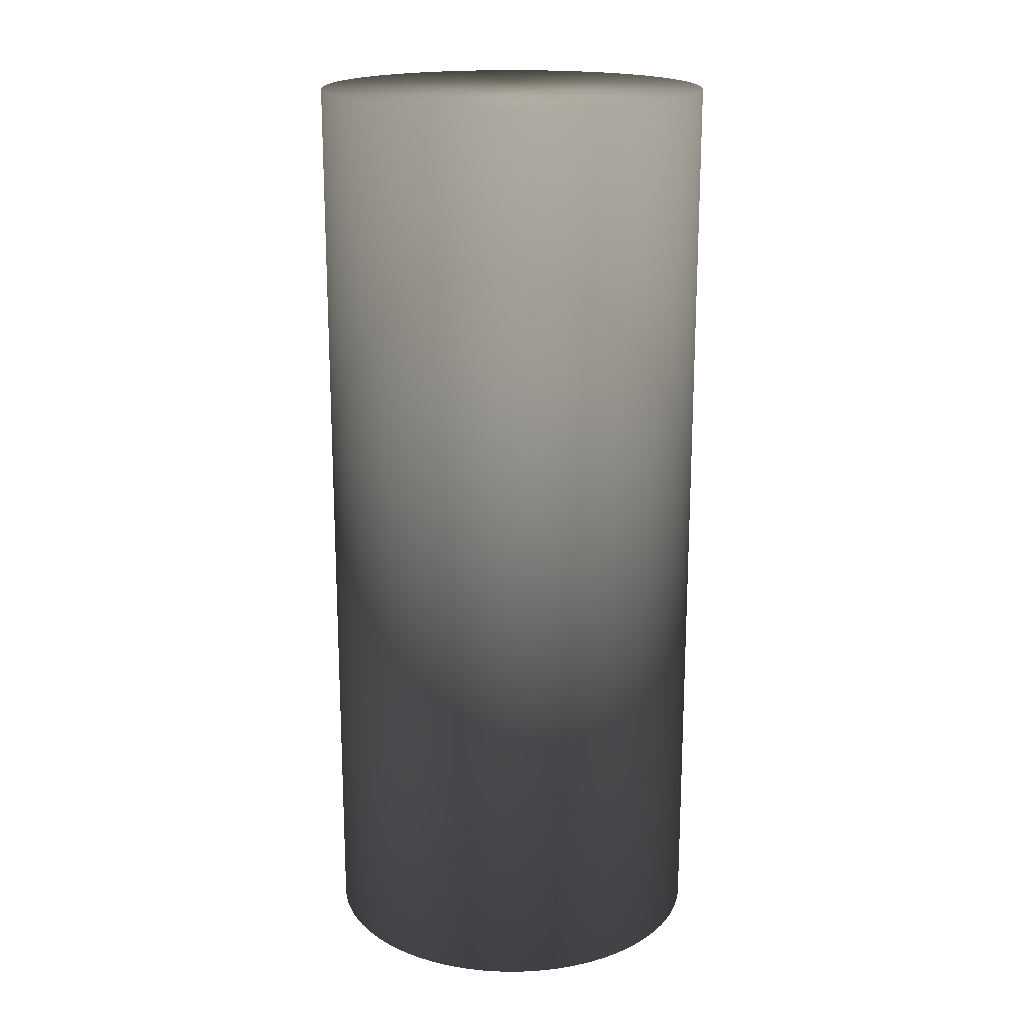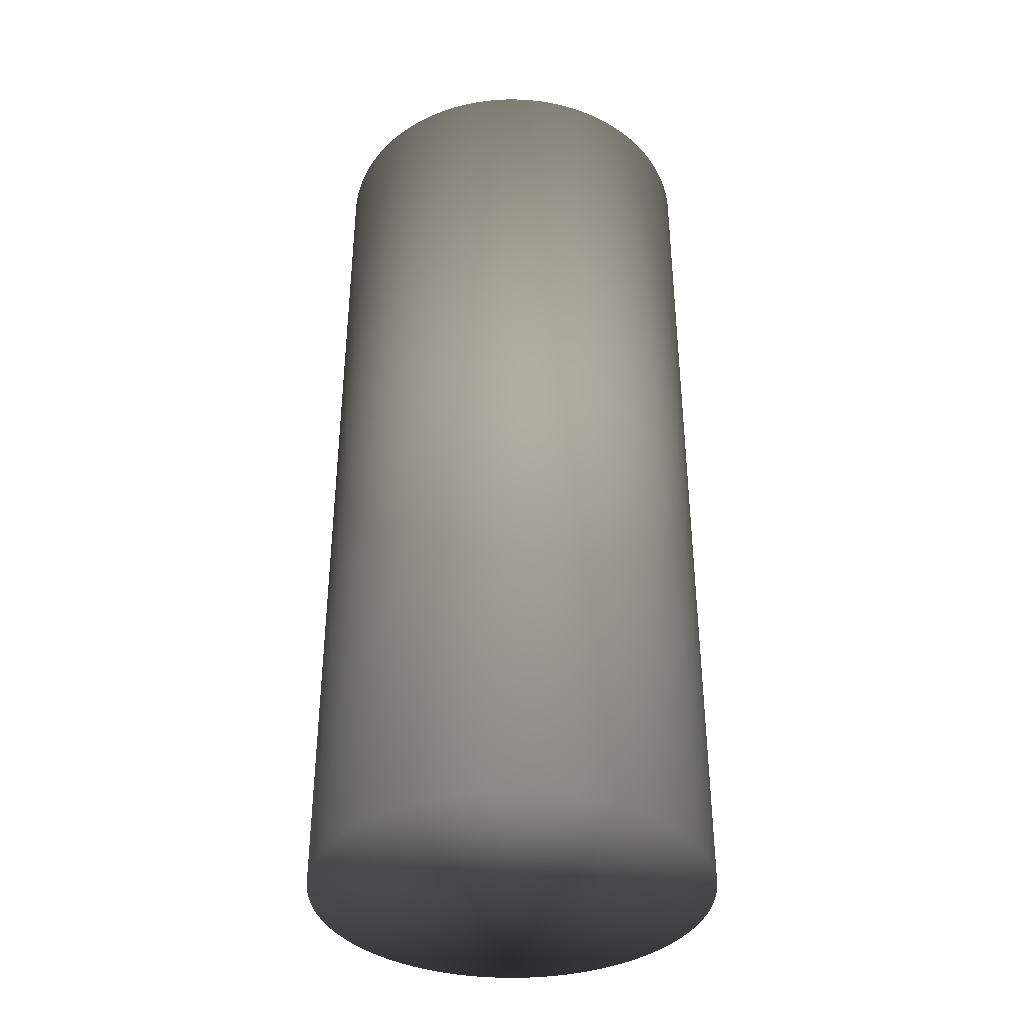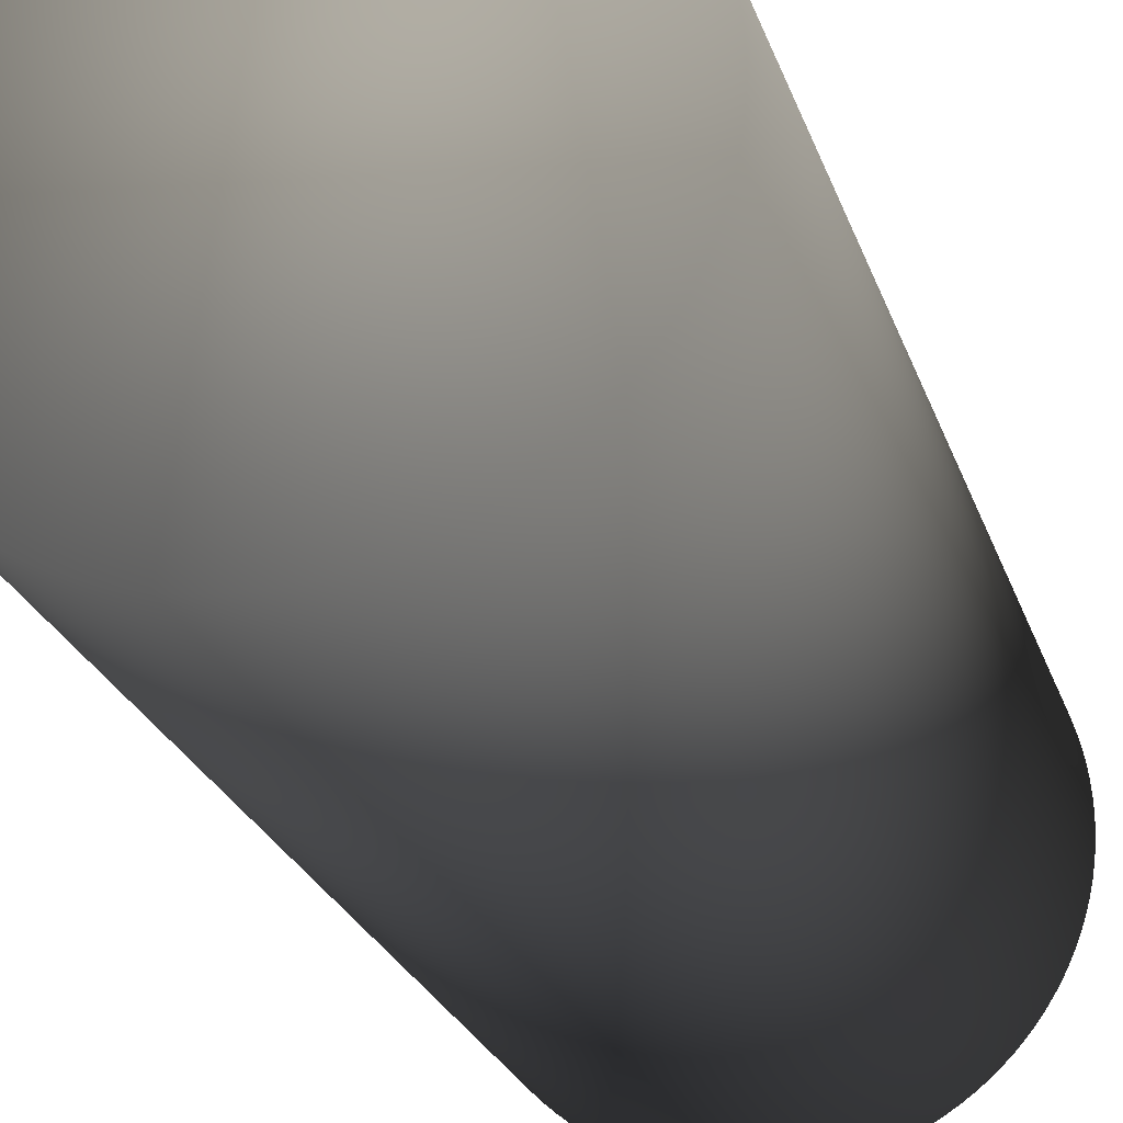
<metadata>
{"format":"obj","ext":"obj","renderer":"f3d","projection":"perspective","resolution":1024,"background":"white","views":[{"elev":18.3,"azim":158.2,"up":"+Z"},{"elev":-37.6,"azim":70.1,"up":"+Z"},{"elev":-22.4,"azim":14.9,"up":"+Y"}]}
</metadata>
<code>
v -0.04612 0.03802 -0.14 0.749 0.749 0.749
v -0.04612 0.03802 0.1433 0.749 0.749 0.749
v -0.04403 0.04038 -0.14 0.749 0.749 0.749
v 0.02638 -0.05478 -0.14 0.749 0.749 0.749
v 0.02352 -0.05609 -0.14 0.749 0.749 0.749
v 0.02638 -0.05478 0.1433 0.749 0.749 0.749
v 0.02352 -0.05609 0.1433 0.749 0.749 0.749
v 0.02058 -0.05724 -0.14 0.749 0.749 0.749
v -0.04808 0.03555 -0.14 0.749 0.749 0.749
v -0.04991 0.03299 -0.14 0.749 0.749 0.749
v 0.0176 -0.05824 -0.14 0.749 0.749 0.749
v 0.02058 -0.05724 0.1433 0.749 0.749 0.749
v 0.0176 -0.05824 0.1433 0.749 0.749 0.749
v 0.01456 -0.05908 0.1433 0.749 0.749 0.749
v 0.01456 -0.05908 -0.14 0.749 0.749 0.749
v -0.0516 0.03033 -0.14 0.749 0.749 0.749
v -0.05316 0.02759 -0.14 0.749 0.749 0.749
v 0.01148 -0.05976 -0.14 0.749 0.749 0.749
v -0.05457 0.02477 -0.14 0.749 0.749 0.749
v 0.008373 -0.06028 -0.14 0.749 0.749 0.749
v 0.008373 -0.06028 0.1433 0.749 0.749 0.749
v 0.01148 -0.05976 0.1433 0.749 0.749 0.749
v 0.05756 0.01693 0.1433 0.749 0.749 0.749
v 0.05656 0.01991 0.1433 0.749 0.749 0.749
v 0.05756 0.01693 -0.14 0.749 0.749 0.749
v 0.05841 0.01389 0.1433 0.749 0.749 0.749
v 0.05841 0.01389 -0.14 0.749 0.749 0.749
v 0.031 0.05093 -0.14 0.749 0.749 0.749
v 0.03366 0.04923 -0.14 0.749 0.749 0.749
v 0.05656 0.01991 -0.14 0.749 0.749 0.749
v 0.03623 0.0474 -0.14 0.749 0.749 0.749
v 0.05541 0.02285 -0.14 0.749 0.749 0.749
v 0.05541 0.02285 0.1433 0.749 0.749 0.749
v 0.0541 0.02571 0.1433 0.749 0.749 0.749
v 0.005241 -0.06064 0.1433 0.749 0.749 0.749
v 0.005241 -0.06064 -0.14 0.749 0.749 0.749
v 0.002096 -0.06083 -0.14 0.749 0.749 0.749
v -0.05692 0.01893 -0.14 0.749 0.749 0.749
v -0.05582 0.02188 -0.14 0.749 0.749 0.749
v -0.05692 0.01893 0.1433 0.749 0.749 0.749
v -0.05582 0.02188 0.1433 0.749 0.749 0.749
v -0.05457 0.02477 0.1433 0.749 0.749 0.749
v -0.05316 0.02759 0.1433 0.749 0.749 0.749
v -0.04991 0.03299 0.1433 0.749 0.749 0.749
v -0.0516 0.03033 0.1433 0.749 0.749 0.749
v -0.04808 0.03555 0.1433 0.749 0.749 0.749
v -0.04403 0.04038 0.1433 0.749 0.749 0.749
v -0.05787 0.01592 0.1433 0.749 0.749 0.749
v -0.04182 0.04263 0.1433 0.749 0.749 0.749
v -0.04182 0.04263 -0.14 0.749 0.749 0.749
v 0.02918 -0.05332 -0.14 0.749 0.749 0.749
v 0.03189 -0.05172 -0.14 0.749 0.749 0.749
v 0.03189 -0.05172 0.1433 0.749 0.749 0.749
v 0.02918 -0.05332 0.1433 0.749 0.749 0.749
v 0.06018 -0.001723 0.1433 0.749 0.749 0.749
v 0.06016 0.001427 0.1433 0.749 0.749 0.749
v 0.06018 -0.001723 -0.14 0.749 0.749 0.749
v 0.06005 -0.004872 -0.14 0.749 0.749 0.749
v 0.01354 0.05798 -0.14 0.749 0.749 0.749
v 0.01659 0.05719 -0.14 0.749 0.749 0.749
v 0.06016 0.001427 -0.14 0.749 0.749 0.749
v 0.01959 0.05625 -0.14 0.749 0.749 0.749
v 0.05996 0.004575 -0.14 0.749 0.749 0.749
v 0.05996 0.004575 0.1433 0.749 0.749 0.749
v 0.05961 0.007705 0.1433 0.749 0.749 0.749
v 0.05909 0.01081 0.1433 0.749 0.749 0.749
v 0.05961 0.007705 -0.14 0.749 0.749 0.749
v 0.05909 0.01081 -0.14 0.749 0.749 0.749
v 0.02544 0.05388 -0.14 0.749 0.749 0.749
v 0.02826 0.05248 -0.14 0.749 0.749 0.749
v 0.02544 0.05388 0.1433 0.749 0.749 0.749
v 0.02826 0.05248 0.1433 0.749 0.749 0.749
v 0.031 0.05093 0.1433 0.749 0.749 0.749
v -0.03101 -0.05227 0.1433 0.749 0.749 0.749
v -0.02827 -0.05383 0.1433 0.749 0.749 0.749
v 0.03366 0.04923 0.1433 0.749 0.749 0.749
v 0.03623 0.0474 0.1433 0.749 0.749 0.749
v -0.02544 -0.05523 0.1433 0.749 0.749 0.749
v -0.02256 -0.05649 0.1433 0.749 0.749 0.749
v 0.03869 0.04544 0.1433 0.749 0.749 0.749
v 0.03869 0.04544 -0.14 0.749 0.749 0.749
v 0.04105 0.04335 0.1433 0.749 0.749 0.749
v 0.04105 0.04335 -0.14 0.749 0.749 0.749
v 0.0541 0.02571 -0.14 0.749 0.749 0.749
v 0.05264 0.02851 -0.14 0.749 0.749 0.749
v 0.05264 0.02851 0.1433 0.749 0.749 0.749
v 0.002096 -0.06083 0.1433 0.749 0.749 0.749
v -0.001054 -0.06086 0.1433 0.749 0.749 0.749
v 0.05105 0.03123 0.1433 0.749 0.749 0.749
v 0.05105 0.03123 -0.14 0.749 0.749 0.749
v 0.04931 0.03386 0.1433 0.749 0.749 0.749
v -0.004203 -0.06073 0.1433 0.749 0.749 0.749
v -0.007341 -0.06042 0.1433 0.749 0.749 0.749
v 0.04743 0.03639 0.1433 0.749 0.749 0.749
v 0.04931 0.03386 -0.14 0.749 0.749 0.749
v 0.04743 0.03639 -0.14 0.749 0.749 0.749
v 0.04543 0.03882 -0.14 0.749 0.749 0.749
v 0.0433 0.04114 -0.14 0.749 0.749 0.749
v 0.0433 0.04114 0.1433 0.749 0.749 0.749
v 0.04543 0.03882 0.1433 0.749 0.749 0.749
v -0.01355 -0.05933 0.1433 0.749 0.749 0.749
v -0.01046 -0.05996 0.1433 0.749 0.749 0.749
v -0.01355 -0.05933 -0.14 0.749 0.749 0.749
v -0.0166 -0.05854 -0.14 0.749 0.749 0.749
v -0.06019 0.000378 -0.14 0.749 0.749 0.749
v -0.06006 0.003528 -0.14 0.749 0.749 0.749
v -0.01046 -0.05996 -0.14 0.749 0.749 0.749
v -0.05976 0.006662 -0.14 0.749 0.749 0.749
v -0.007341 -0.06042 -0.14 0.749 0.749 0.749
v -0.05929 0.009782 -0.14 0.749 0.749 0.749
v -0.004203 -0.06073 -0.14 0.749 0.749 0.749
v -0.001054 -0.06086 -0.14 0.749 0.749 0.749
v -0.05866 0.01287 -0.14 0.749 0.749 0.749
v -0.05787 0.01592 -0.14 0.749 0.749 0.749
v -0.05866 0.01287 0.1433 0.749 0.749 0.749
v -0.05929 0.009782 0.1433 0.749 0.749 0.749
v -0.0395 0.04476 0.1433 0.749 0.749 0.749
v -0.0395 0.04476 -0.14 0.749 0.749 0.749
v -0.03707 0.04676 -0.14 0.749 0.749 0.749
v 0.03452 -0.04999 -0.14 0.749 0.749 0.749
v 0.03452 -0.04999 0.1433 0.749 0.749 0.749
v 0.03706 -0.04811 0.1433 0.749 0.749 0.749
v 0.05975 -0.008009 0.1433 0.749 0.749 0.749
v 0.06005 -0.004872 0.1433 0.749 0.749 0.749
v 0.05975 -0.008009 -0.14 0.749 0.749 0.749
v 0.01045 0.05861 -0.14 0.749 0.749 0.749
v 0.007331 0.05907 -0.14 0.749 0.749 0.749
v 0.05928 -0.01113 -0.14 0.749 0.749 0.749
v 0.004194 0.05938 -0.14 0.749 0.749 0.749
v 0.05865 -0.01422 -0.14 0.749 0.749 0.749
v 0.05865 -0.01422 0.1433 0.749 0.749 0.749
v 0.05928 -0.01113 0.1433 0.749 0.749 0.749
v 0.03949 -0.04611 0.1433 0.749 0.749 0.749
v 0.04181 -0.04398 0.1433 0.749 0.749 0.749
v 0.05786 -0.01726 0.1433 0.749 0.749 0.749
v 0.05786 -0.01726 -0.14 0.749 0.749 0.749
v 0.05691 -0.02027 0.1433 0.749 0.749 0.749
v 0.05691 -0.02027 -0.14 0.749 0.749 0.749
v -0.002108 0.05949 -0.14 0.749 0.749 0.749
v 0.001045 0.05951 -0.14 0.749 0.749 0.749
v 0.001045 0.05951 0.1433 0.749 0.749 0.749
v -0.002108 0.05949 0.1433 0.749 0.749 0.749
v -0.005249 0.0593 0.1433 0.749 0.749 0.749
v -0.05411 -0.02706 0.1433 0.749 0.749 0.749
v -0.05266 -0.02986 0.1433 0.749 0.749 0.749
v -0.05411 -0.02706 -0.14 0.749 0.749 0.749
v -0.05542 -0.0242 -0.14 0.749 0.749 0.749
v -0.0387 -0.04679 -0.14 0.749 0.749 0.749
v -0.04106 -0.0447 -0.14 0.749 0.749 0.749
v -0.0387 -0.04679 0.1433 0.749 0.749 0.749
v -0.04106 -0.0447 0.1433 0.749 0.749 0.749
v -0.04331 -0.04249 -0.14 0.749 0.749 0.749
v -0.05266 -0.02986 -0.14 0.749 0.749 0.749
v -0.05106 -0.03257 -0.14 0.749 0.749 0.749
v -0.04544 -0.04017 -0.14 0.749 0.749 0.749
v -0.04331 -0.04249 0.1433 0.749 0.749 0.749
v -0.04544 -0.04017 0.1433 0.749 0.749 0.749
v -0.04744 -0.03773 -0.14 0.749 0.749 0.749
v -0.04932 -0.0352 -0.14 0.749 0.749 0.749
v -0.04932 -0.0352 0.1433 0.749 0.749 0.749
v -0.04744 -0.03773 0.1433 0.749 0.749 0.749
v 0.007331 0.05907 0.1433 0.749 0.749 0.749
v 0.004194 0.05938 0.1433 0.749 0.749 0.749
v -0.05106 -0.03257 0.1433 0.749 0.749 0.749
v 0.01045 0.05861 0.1433 0.749 0.749 0.749
v 0.01354 0.05798 0.1433 0.749 0.749 0.749
v 0.01659 0.05719 0.1433 0.749 0.749 0.749
v 0.01959 0.05625 0.1433 0.749 0.749 0.749
v 0.02255 0.05514 0.1433 0.749 0.749 0.749
v 0.02255 0.05514 -0.14 0.749 0.749 0.749
v -0.03623 -0.04875 0.1433 0.749 0.749 0.749
v -0.03367 -0.05058 0.1433 0.749 0.749 0.749
v -0.03623 -0.04875 -0.14 0.749 0.749 0.749
v -0.03367 -0.05058 -0.14 0.749 0.749 0.749
v -0.05657 -0.02126 -0.14 0.749 0.749 0.749
v -0.05757 -0.01827 -0.14 0.749 0.749 0.749
v -0.03101 -0.05227 -0.14 0.749 0.749 0.749
v -0.05842 -0.01524 -0.14 0.749 0.749 0.749
v -0.02827 -0.05383 -0.14 0.749 0.749 0.749
v -0.02544 -0.05523 -0.14 0.749 0.749 0.749
v -0.0591 -0.01216 -0.14 0.749 0.749 0.749
v -0.05962 -0.009049 -0.14 0.749 0.749 0.749
v -0.02256 -0.05649 -0.14 0.749 0.749 0.749
v -0.05997 -0.005921 -0.14 0.749 0.749 0.749
v -0.01961 -0.05759 -0.14 0.749 0.749 0.749
v -0.01961 -0.05759 0.1433 0.749 0.749 0.749
v -0.0166 -0.05854 0.1433 0.749 0.749 0.749
v -0.06017 -0.002775 -0.14 0.749 0.749 0.749
v -0.06017 -0.002775 0.1433 0.749 0.749 0.749
v -0.05997 -0.005921 0.1433 0.749 0.749 0.749
v -0.05962 -0.009049 0.1433 0.749 0.749 0.749
v -0.02353 0.05474 0.1433 0.749 0.749 0.749
v -0.02639 0.05343 0.1433 0.749 0.749 0.749
v -0.02353 0.05474 -0.14 0.749 0.749 0.749
v -0.0206 0.0559 -0.14 0.749 0.749 0.749
v 0.04807 -0.0369 -0.14 0.749 0.749 0.749
v 0.04611 -0.03937 -0.14 0.749 0.749 0.749
v 0.04807 -0.0369 0.1433 0.749 0.749 0.749
v 0.04611 -0.03937 0.1433 0.749 0.749 0.749
v 0.04402 -0.04173 0.1433 0.749 0.749 0.749
v 0.04402 -0.04173 -0.14 0.749 0.749 0.749
v -0.02639 0.05343 -0.14 0.749 0.749 0.749
v -0.02919 0.05198 -0.14 0.749 0.749 0.749
v 0.04181 -0.04398 -0.14 0.749 0.749 0.749
v -0.03191 0.05038 -0.14 0.749 0.749 0.749
v 0.03949 -0.04611 -0.14 0.749 0.749 0.749
v -0.03454 0.04864 -0.14 0.749 0.749 0.749
v 0.03706 -0.04811 -0.14 0.749 0.749 0.749
v -0.03707 0.04676 0.1433 0.749 0.749 0.749
v -0.03454 0.04864 0.1433 0.749 0.749 0.749
v -0.03191 0.05038 0.1433 0.749 0.749 0.749
v -0.06006 0.003528 0.1433 0.749 0.749 0.749
v -0.06019 0.000378 0.1433 0.749 0.749 0.749
v -0.02919 0.05198 0.1433 0.749 0.749 0.749
v -0.05976 0.006662 0.1433 0.749 0.749 0.749
v 0.05581 -0.02322 0.1433 0.749 0.749 0.749
v 0.05581 -0.02322 -0.14 0.749 0.749 0.749
v 0.05455 -0.02611 0.1433 0.749 0.749 0.749
v 0.05455 -0.02611 -0.14 0.749 0.749 0.749
v -0.008382 0.05894 -0.14 0.749 0.749 0.749
v -0.005249 0.0593 -0.14 0.749 0.749 0.749
v -0.008382 0.05894 0.1433 0.749 0.749 0.749
v -0.05542 -0.0242 0.1433 0.749 0.749 0.749
v -0.05657 -0.02126 0.1433 0.749 0.749 0.749
v -0.01149 0.05842 0.1433 0.749 0.749 0.749
v -0.05757 -0.01827 0.1433 0.749 0.749 0.749
v -0.01457 0.05774 0.1433 0.749 0.749 0.749
v -0.01149 0.05842 -0.14 0.749 0.749 0.749
v -0.01457 0.05774 -0.14 0.749 0.749 0.749
v 0.05315 -0.02893 -0.14 0.749 0.749 0.749
v 0.05159 -0.03168 -0.14 0.749 0.749 0.749
v 0.0516 -0.03168 0.1433 0.749 0.749 0.749
v 0.05315 -0.02893 0.1433 0.749 0.749 0.749
v 0.0499 -0.03434 0.1433 0.749 0.749 0.749
v 0.0499 -0.03434 -0.14 0.749 0.749 0.749
v -0.0176 0.0569 -0.14 0.749 0.749 0.749
v -0.0206 0.0559 0.1433 0.749 0.749 0.749
v -0.0176 0.0569 0.1433 0.749 0.749 0.749
v -0.0591 -0.01216 0.1433 0.749 0.749 0.749
v -0.05842 -0.01524 0.1433 0.749 0.749 0.749
f 1 3 4
f 5 1 4
f 4 6 5
f 5 6 7
f 5 7 8
f 8 9 5
f 10 9 8
f 11 10 8
f 8 12 11
f 11 12 13
f 13 14 11
f 14 15 11
f 15 16 11
f 17 16 15
f 18 17 15
f 19 17 18
f 20 19 18
f 21 20 18
f 22 21 18
f 18 14 22
f 22 14 23
f 24 22 23
f 23 26 25
f 26 27 25
f 27 28 25
f 28 29 25
f 25 29 30
f 29 31 30
f 30 31 32
f 34 35 33
f 35 21 33
f 36 21 35
f 36 35 37
f 37 38 36
f 38 39 36
f 36 39 20
f 43 42 44
f 45 43 44
f 44 42 46
f 42 41 46
f 46 41 2
f 41 40 2
f 2 40 47
f 40 48 47
f 47 48 49
f 3 50 51
f 51 50 52
f 52 53 51
f 51 53 54
f 51 54 4
f 54 53 55
f 56 54 55
f 57 56 55
f 57 55 58
f 58 59 57
f 59 60 57
f 57 60 61
f 60 62 61
f 61 62 63
f 56 61 63
f 64 56 63
f 63 65 64
f 65 7 64
f 12 7 65
f 66 12 65
f 67 66 65
f 68 66 67
f 67 69 68
f 69 70 68
f 68 70 27
f 72 74 73
f 74 75 73
f 73 75 76
f 76 78 77
f 78 79 77
f 77 79 80
f 81 83 84
f 32 81 84
f 84 83 85
f 86 87 34
f 88 87 86
f 89 88 86
f 91 92 89
f 93 92 91
f 94 93 91
f 97 96 95
f 90 97 95
f 98 97 90
f 85 98 90
f 99 101 100
f 101 102 100
f 100 102 94
f 103 102 101
f 103 101 104
f 104 105 103
f 105 106 103
f 103 106 107
f 106 108 107
f 107 108 109
f 102 107 109
f 93 102 109
f 108 110 109
f 109 110 111
f 111 92 109
f 111 88 92
f 112 88 111
f 111 113 112
f 113 114 112
f 112 114 37
f 115 116 117
f 49 115 117
f 118 119 120
f 52 118 120
f 120 121 52
f 120 122 121
f 121 122 123
f 124 121 123
f 124 123 58
f 123 125 58
f 125 126 58
f 127 126 125
f 128 127 125
f 129 127 128
f 130 129 128
f 131 130 128
f 132 131 128
f 128 123 132
f 132 133 131
f 133 134 131
f 131 134 135
f 136 131 135
f 135 137 136
f 137 138 136
f 138 139 136
f 139 140 136
f 136 140 130
f 143 144 142
f 144 145 142
f 146 147 148
f 149 146 148
f 148 150 149
f 149 150 151
f 149 151 152
f 152 153 149
f 154 153 152
f 155 154 152
f 158 159 155
f 160 161 162
f 163 160 162
f 164 160 163
f 141 164 163
f 145 164 141
f 162 161 165
f 165 157 166
f 161 157 165
f 157 156 166
f 166 156 167
f 167 151 168
f 156 151 167
f 159 154 155
f 152 151 156
f 151 150 168
f 168 150 169
f 169 171 71
f 171 172 71
f 173 172 171
f 173 171 148
f 174 172 173
f 173 175 174
f 175 176 174
f 174 176 177
f 177 74 174
f 176 178 177
f 177 178 179
f 179 75 177
f 179 78 75
f 180 78 179
f 179 181 180
f 181 182 180
f 180 182 183
f 182 184 183
f 183 184 185
f 185 186 183
f 183 186 79
f 185 187 186
f 186 187 82
f 82 187 99
f 104 187 185
f 185 188 104
f 184 188 185
f 190 191 192
f 193 190 192
f 194 195 196
f 197 194 196
f 196 198 197
f 197 198 199
f 199 200 197
f 200 201 197
f 201 202 197
f 203 202 201
f 204 203 201
f 205 203 204
f 206 205 204
f 204 134 206
f 204 200 134
f 207 205 206
f 208 207 206
f 206 133 208
f 208 133 122
f 119 207 208
f 210 212 211
f 212 213 211
f 211 213 214
f 213 189 214
f 214 189 193
f 215 212 210
f 209 215 210
f 116 215 209
f 201 200 204
f 200 199 137
f 137 199 216
f 217 137 216
f 216 218 217
f 218 219 217
f 219 220 217
f 220 221 217
f 217 221 138
f 222 223 143
f 224 223 222
f 225 224 222
f 226 224 225
f 227 226 225
f 229 228 230
f 231 229 230
f 232 231 230
f 233 232 230
f 230 218 233
f 218 234 233
f 198 234 218
f 232 233 234
f 235 232 234
f 235 234 196
f 231 232 235
f 235 236 231
f 195 236 235
f 237 239 238
f 239 240 238
f 238 240 227
f 191 239 237
f 236 229 231
f 230 228 219
f 240 226 227
f 228 220 219
f 219 218 230
f 216 198 218
f 199 198 216
f 196 234 198
f 202 194 197
f 196 195 235
f 192 191 237
f 189 190 193
f 78 180 183
f 178 181 179
f 147 175 173
f 174 74 172
f 150 171 169
f 148 171 150
f 153 146 149
f 148 147 173
f 223 144 143
f 142 145 141
f 221 139 138
f 138 137 217
f 135 200 137
f 134 200 135
f 206 134 133
f 122 133 132
f 130 131 136
f 140 129 130
f 125 123 128
f 53 121 124
f 123 122 132
f 208 122 120
f 120 119 208
f 117 116 209
f 88 112 37
f 110 113 111
f 188 105 104
f 104 101 187
f 107 102 103
f 187 101 99
f 102 93 94
f 109 92 93
f 92 88 89
f 87 88 37
f 83 98 85
f 80 186 82
f 79 186 80
f 79 78 183
f 75 78 76
f 177 75 74
f 172 74 72
f 71 172 72
f 170 69 67
f 63 170 67
f 68 26 66
f 26 13 66
f 67 65 63
f 64 6 56
f 62 170 63
f 126 59 58
f 58 55 124
f 61 56 57
f 6 54 56
f 55 53 124
f 52 121 53
f 50 118 52
f 48 115 49
f 114 38 37
f 37 35 87
f 87 35 34
f 33 21 24
f 31 81 32
f 70 28 27
f 27 26 68
f 23 14 26
f 21 22 24
f 20 21 36
f 39 19 20
f 15 14 18
f 14 13 26
f 13 12 66
f 16 10 11
f 8 7 12
f 7 6 64
f 4 54 6
f 9 1 5
f 4 3 51
f 1 2 3
f 25 24 23
f 24 30 32
f 33 24 32
f 32 34 33
f 38 40 39
f 39 40 41
f 39 41 19
f 19 41 42
f 42 43 19
f 45 44 16
f 44 10 16
f 16 43 45
f 9 44 46
f 9 46 1
f 47 49 3
f 49 50 3
f 69 71 70
f 70 71 72
f 70 72 28
f 28 72 73
f 29 73 76
f 76 77 29
f 81 77 80
f 80 82 81
f 82 83 81
f 85 86 84
f 84 86 34
f 89 86 90
f 90 91 89
f 95 94 91
f 96 94 95
f 98 99 97
f 97 99 100
f 118 49 117
f 118 117 119
f 141 140 139
f 142 141 139
f 139 143 142
f 163 162 129
f 163 129 140
f 126 162 165
f 126 165 59
f 59 165 166
f 60 166 167
f 167 168 60
f 170 168 169
f 169 71 170
f 194 193 192
f 194 192 195
f 119 209 207
f 207 209 210
f 210 211 207
f 203 211 214
f 202 214 193
f 211 205 207
f 205 211 203
f 203 214 202
f 220 222 221
f 221 222 143
f 228 227 225
f 228 225 220
f 229 227 228
f 195 237 236
f 236 237 238
f 236 238 229
f 229 238 227
f 220 225 222
f 195 192 237
f 202 193 194
f 62 168 170
f 221 143 139
f 141 163 140
f 162 127 129
f 127 162 126
f 119 117 209
f 98 82 99
f 97 100 96
f 96 100 94
f 95 91 90
f 86 85 90
f 83 82 98
f 31 77 81
f 71 69 170
f 168 62 60
f 59 166 60
f 50 49 118
f 84 34 32
f 77 31 29
f 28 73 29
f 30 24 25
f 43 17 19
f 17 43 16
f 10 44 9
f 3 2 47
f 1 46 2
f 48 114 113
f 115 48 113
f 113 116 115
f 146 145 144
f 146 144 147
f 152 156 155
f 155 156 157
f 155 157 158
f 160 159 158
f 161 160 158
f 153 164 145
f 154 160 164
f 159 160 154
f 158 157 161
f 154 164 153
f 189 188 184
f 190 189 184
f 184 191 190
f 105 189 213
f 106 213 212
f 212 215 106
f 110 215 116
f 181 240 239
f 178 240 181
f 182 239 191
f 226 240 176
f 176 224 226
f 223 224 147
f 224 175 147
f 188 189 105
f 182 191 184
f 181 239 182
f 240 178 176
f 175 224 176
f 147 144 223
f 153 145 146
f 110 116 113
f 114 48 38
f 108 215 110
f 215 108 106
f 105 213 106
f 38 48 40

</code>
